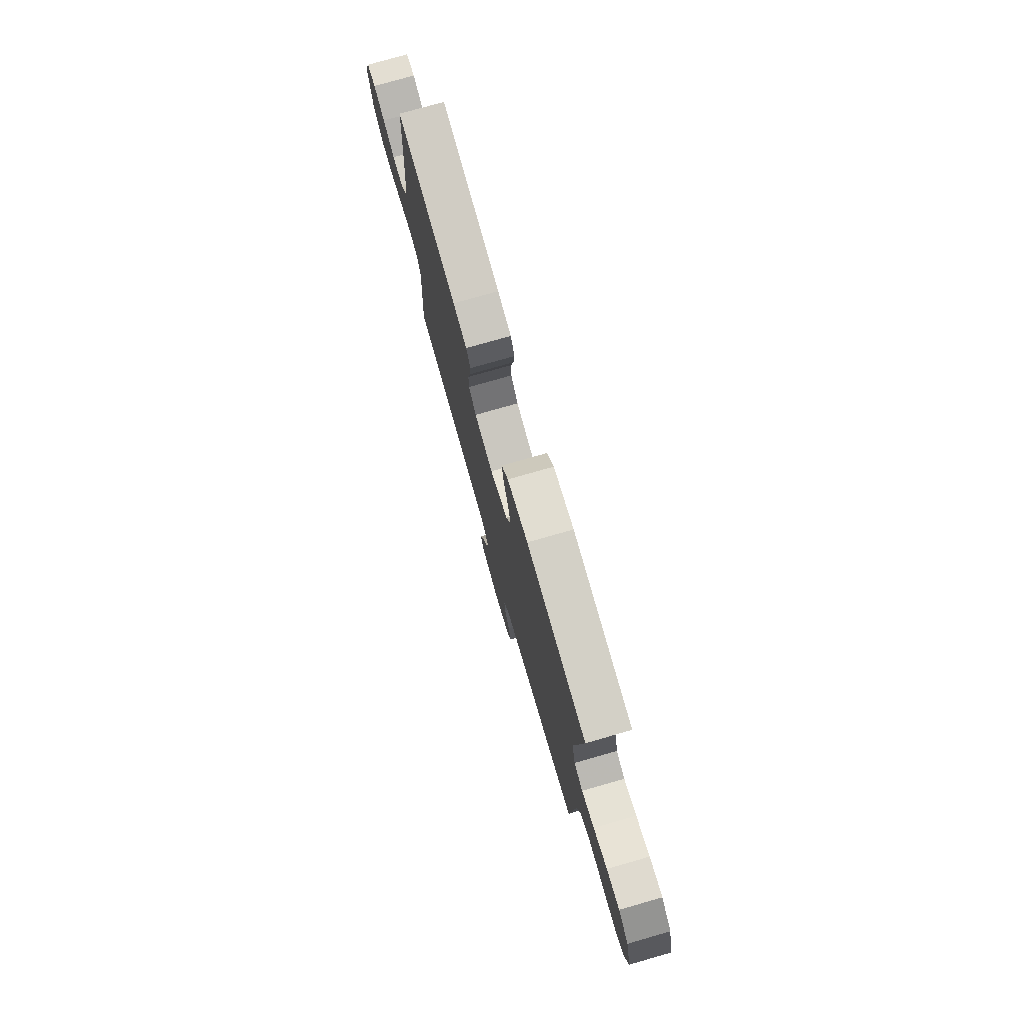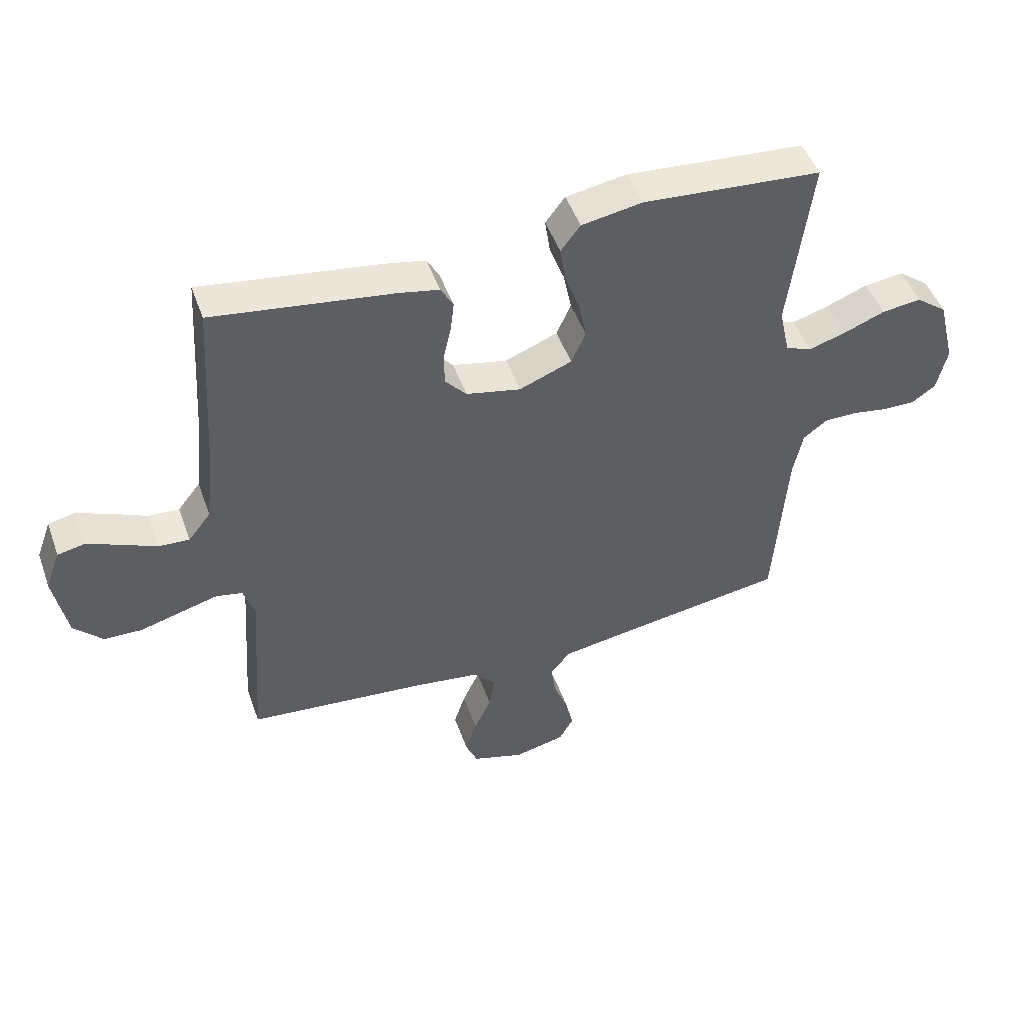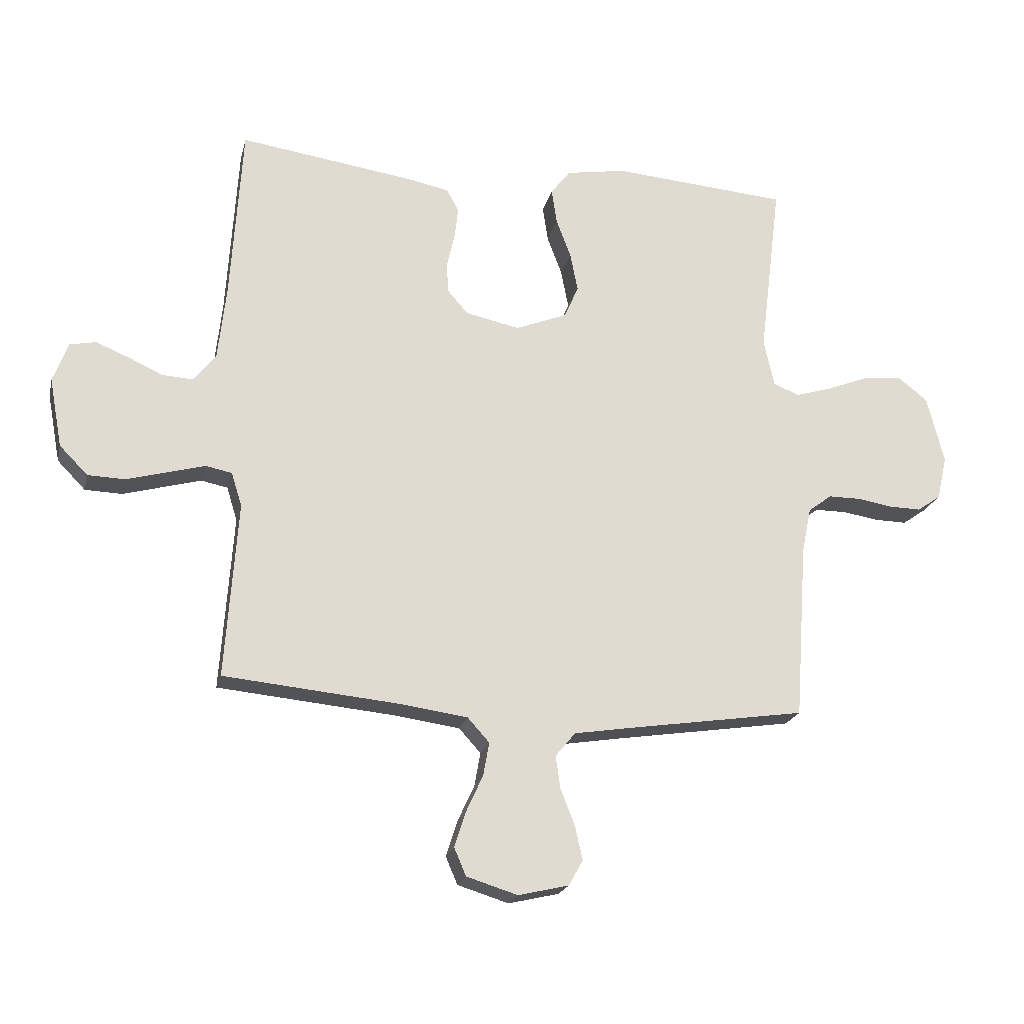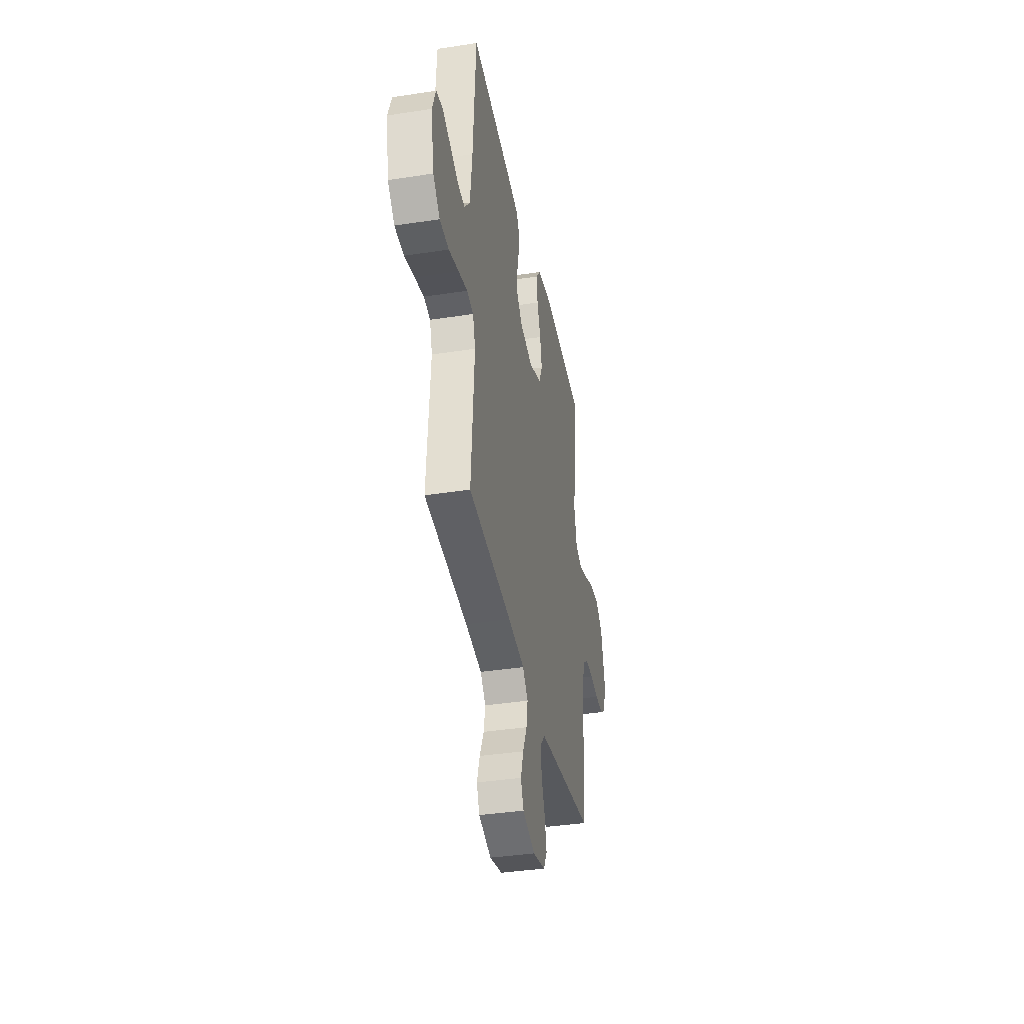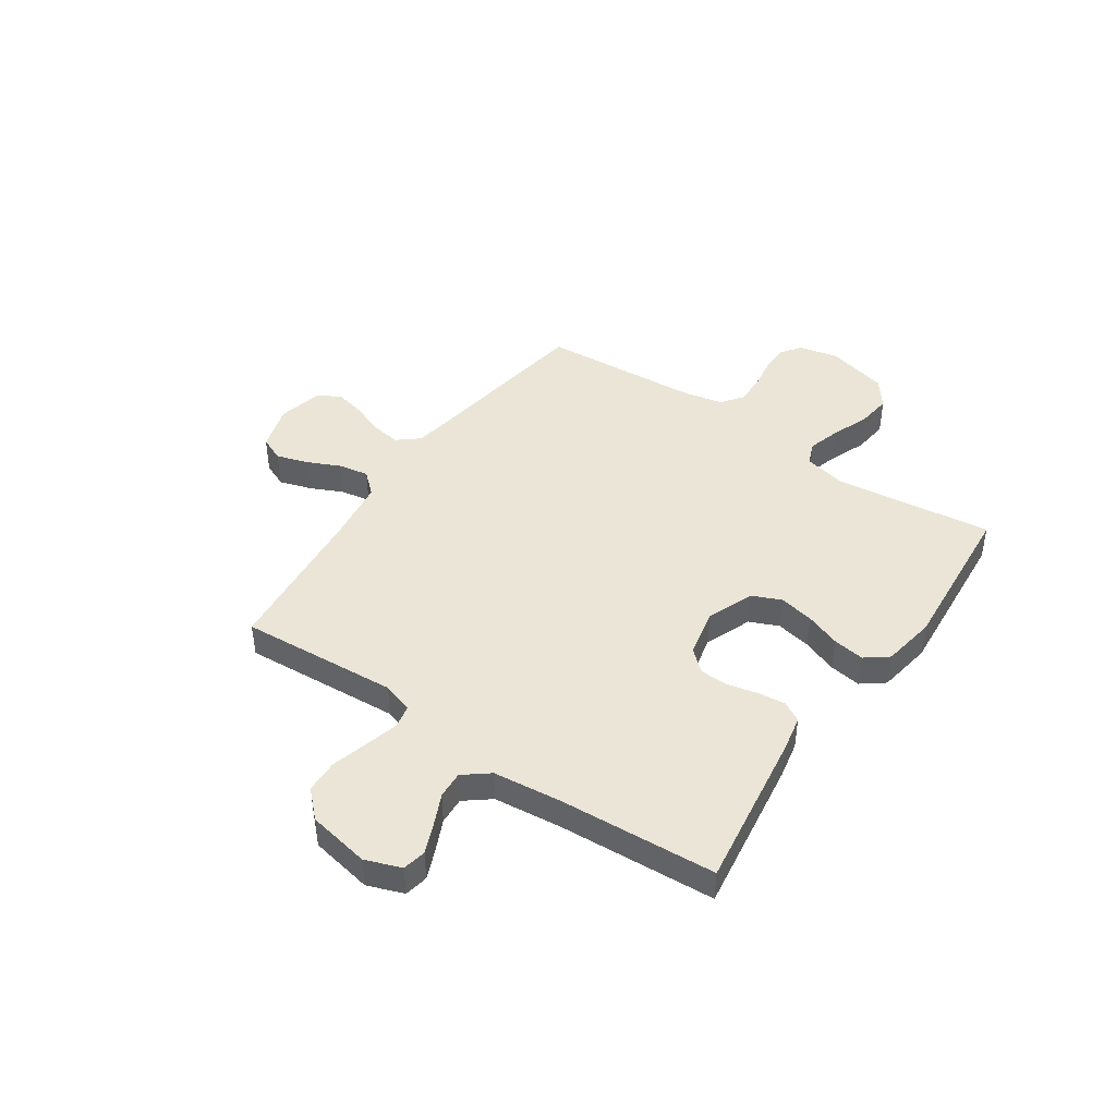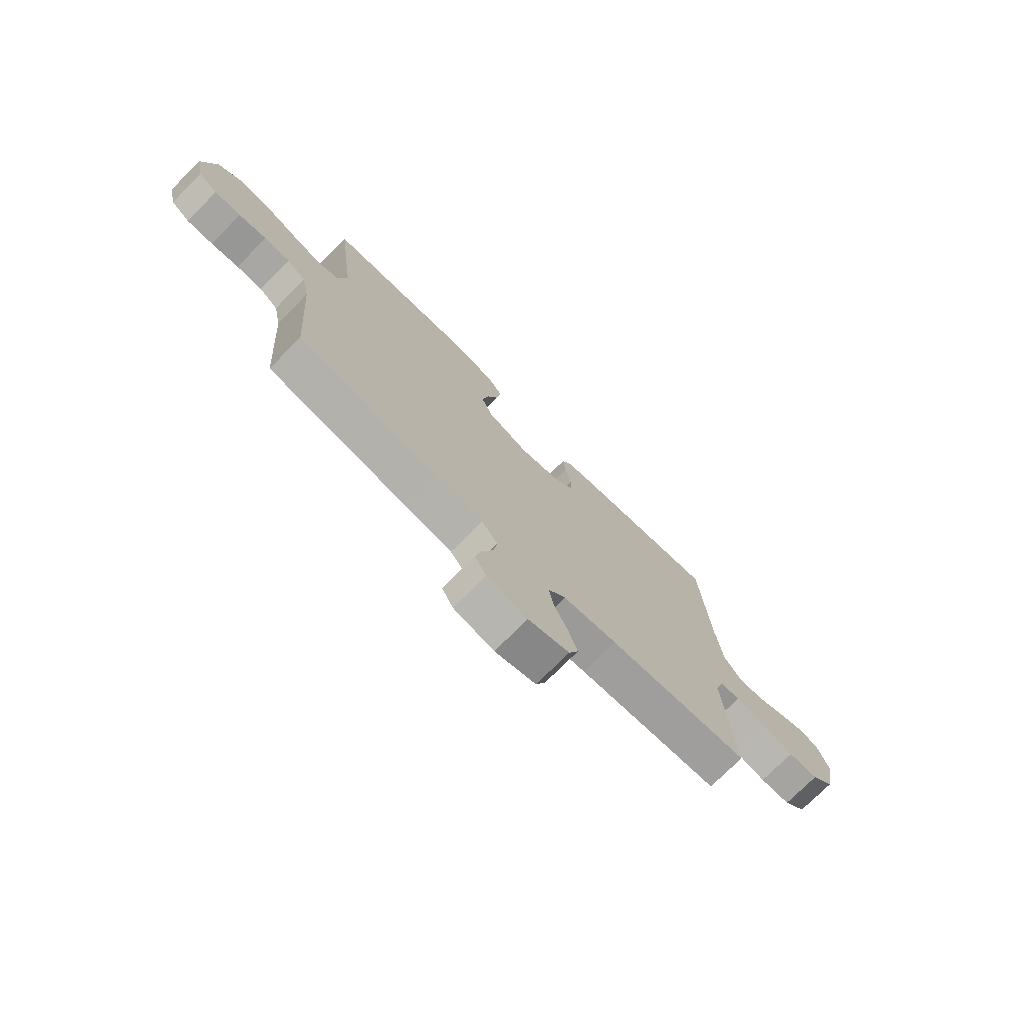
<metadata>
{"format":"obj","ext":"obj","renderer":"f3d","projection":"perspective","resolution":1024,"background":"white","views":[{"elev":76.9,"azim":74.0,"up":"+Z"},{"elev":48.5,"azim":-19.3,"up":"+Z"},{"elev":-20.7,"azim":-12.9,"up":"+Z"},{"elev":-37.8,"azim":-78.8,"up":"+Z"},{"elev":44.1,"azim":-55.6,"up":"+Y"},{"elev":-74.5,"azim":135.2,"up":"+Z"}]}
</metadata>
<code>
v -0.5 0.07 0.5
v -0.2 0.07 0.457
v -0.131 0.07 0.443
v -0.11 0.07 0.405
v -0.116 0.07 0.353
v -0.129 0.07 0.296
v -0.128 0.07 0.242
v -0.092 0.07 0.201
v 0 0.07 0.181
v 0.088 0.07 0.216
v 0.112 0.07 0.271
v 0.099 0.07 0.337
v 0.074 0.07 0.404
v 0.065 0.07 0.464
v 0.098 0.07 0.507
v 0.2 0.07 0.524
v 0.5 0.07 0.5
v 0.463 0.07 0.2
v 0.481 0.07 0.119
v 0.525 0.07 0.102
v 0.588 0.07 0.121
v 0.657 0.07 0.148
v 0.723 0.07 0.156
v 0.775 0.07 0.116
v 0.804 0.07 0
v 0.787 0.07 -0.075
v 0.747 0.07 -0.103
v 0.691 0.07 -0.102
v 0.632 0.07 -0.092
v 0.577 0.07 -0.092
v 0.537 0.07 -0.122
v 0.521 0.07 -0.2
v 0.5 0.07 -0.5
v 0.2 0.07 -0.545
v 0.099 0.07 -0.561
v 0.065 0.07 -0.602
v 0.073 0.07 -0.658
v 0.097 0.07 -0.719
v 0.11 0.07 -0.777
v 0.086 0.07 -0.82
v 0 0.07 -0.84
v -0.087 0.07 -0.813
v -0.107 0.07 -0.766
v -0.088 0.07 -0.706
v -0.059 0.07 -0.643
v -0.049 0.07 -0.586
v -0.086 0.07 -0.545
v -0.2 0.07 -0.529
v -0.5 0.07 -0.5
v -0.479 0.07 -0.2
v -0.497 0.07 -0.142
v -0.542 0.07 -0.133
v -0.605 0.07 -0.15
v -0.674 0.07 -0.169
v -0.738 0.07 -0.167
v -0.786 0.07 -0.118
v -0.808 0.07 0
v -0.783 0.07 0.068
v -0.738 0.07 0.077
v -0.682 0.07 0.054
v -0.623 0.07 0.027
v -0.571 0.07 0.024
v -0.533 0.07 0.072
v -0.519 0.07 0.2
v -0.5 0 0.5
v -0.2 0 0.457
v -0.131 0 0.443
v -0.11 0 0.405
v -0.116 0 0.353
v -0.129 0 0.296
v -0.128 0 0.242
v -0.092 0 0.201
v 0 0 0.181
v 0.088 0 0.216
v 0.112 0 0.271
v 0.099 0 0.337
v 0.074 0 0.404
v 0.065 0 0.464
v 0.098 0 0.507
v 0.2 0 0.524
v 0.5 0 0.5
v 0.463 0 0.2
v 0.481 0 0.119
v 0.525 0 0.102
v 0.588 0 0.121
v 0.657 0 0.148
v 0.723 0 0.156
v 0.775 0 0.116
v 0.804 0 0
v 0.787 0 -0.075
v 0.747 0 -0.103
v 0.691 0 -0.102
v 0.632 0 -0.092
v 0.577 0 -0.092
v 0.537 0 -0.122
v 0.521 0 -0.2
v 0.5 0 -0.5
v 0.2 0 -0.545
v 0.099 0 -0.561
v 0.065 0 -0.602
v 0.073 0 -0.658
v 0.097 0 -0.719
v 0.11 0 -0.777
v 0.086 0 -0.82
v 0 0 -0.84
v -0.087 0 -0.813
v -0.107 0 -0.766
v -0.088 0 -0.706
v -0.059 0 -0.643
v -0.049 0 -0.586
v -0.086 0 -0.545
v -0.2 0 -0.529
v -0.5 0 -0.5
v -0.479 0 -0.2
v -0.497 0 -0.142
v -0.542 0 -0.133
v -0.605 0 -0.15
v -0.674 0 -0.169
v -0.738 0 -0.167
v -0.786 0 -0.118
v -0.808 0 0
v -0.783 0 0.068
v -0.738 0 0.077
v -0.682 0 0.054
v -0.623 0 0.027
v -0.571 0 0.024
v -0.533 0 0.072
v -0.519 0 0.2
f 58 59 60 61
f 56 57 58 61
f 56 61 62
f 53 54 55 56
f 52 53 56 62
f 51 52 62 63
f 48 49 50
f 47 48 50 51
f 42 43 44 45
f 42 45 46
f 41 42 46
f 40 41 46
f 37 38 39 40
f 36 37 40 46
f 35 36 46 47
f 32 33 34
f 31 32 34 35
f 26 27 28 29
f 26 29 30
f 25 26 30
f 24 25 30
f 21 22 23 24
f 20 21 24 30
f 19 20 30 31
f 15 16 17 18
f 15 18 19
f 12 13 14 15
f 11 12 15 19
f 10 11 19 31
f 3 4 5 6
f 1 2 3 6
f 64 1 6 7
f 63 64 7 8
f 51 63 8 9
f 31 35 47 51
f 9 10 31 51
f 125 124 123 122
f 125 122 121 120
f 126 125 120
f 120 119 118 117
f 126 120 117 116
f 127 126 116 115
f 114 113 112
f 115 114 112 111
f 109 108 107 106
f 110 109 106
f 110 106 105
f 110 105 104
f 104 103 102 101
f 110 104 101 100
f 111 110 100 99
f 98 97 96
f 99 98 96 95
f 93 92 91 90
f 94 93 90
f 94 90 89
f 94 89 88
f 88 87 86 85
f 94 88 85 84
f 95 94 84 83
f 82 81 80 79
f 83 82 79
f 79 78 77 76
f 83 79 76 75
f 95 83 75 74
f 70 69 68 67
f 70 67 66 65
f 71 70 65 128
f 72 71 128 127
f 73 72 127 115
f 115 111 99 95
f 115 95 74 73
f 1 65 66 2
f 2 66 67 3
f 3 67 68 4
f 4 68 69 5
f 5 69 70 6
f 6 70 71 7
f 7 71 72 8
f 8 72 73 9
f 9 73 74 10
f 10 74 75 11
f 11 75 76 12
f 12 76 77 13
f 13 77 78 14
f 14 78 79 15
f 15 79 80 16
f 16 80 81 17
f 17 81 82 18
f 18 82 83 19
f 19 83 84 20
f 20 84 85 21
f 21 85 86 22
f 22 86 87 23
f 23 87 88 24
f 24 88 89 25
f 25 89 90 26
f 26 90 91 27
f 27 91 92 28
f 28 92 93 29
f 29 93 94 30
f 30 94 95 31
f 31 95 96 32
f 32 96 97 33
f 33 97 98 34
f 34 98 99 35
f 35 99 100 36
f 36 100 101 37
f 37 101 102 38
f 38 102 103 39
f 39 103 104 40
f 40 104 105 41
f 41 105 106 42
f 42 106 107 43
f 43 107 108 44
f 44 108 109 45
f 45 109 110 46
f 46 110 111 47
f 47 111 112 48
f 48 112 113 49
f 49 113 114 50
f 50 114 115 51
f 51 115 116 52
f 52 116 117 53
f 53 117 118 54
f 54 118 119 55
f 55 119 120 56
f 56 120 121 57
f 57 121 122 58
f 58 122 123 59
f 59 123 124 60
f 60 124 125 61
f 61 125 126 62
f 62 126 127 63
f 63 127 128 64
f 64 128 65 1

</code>
